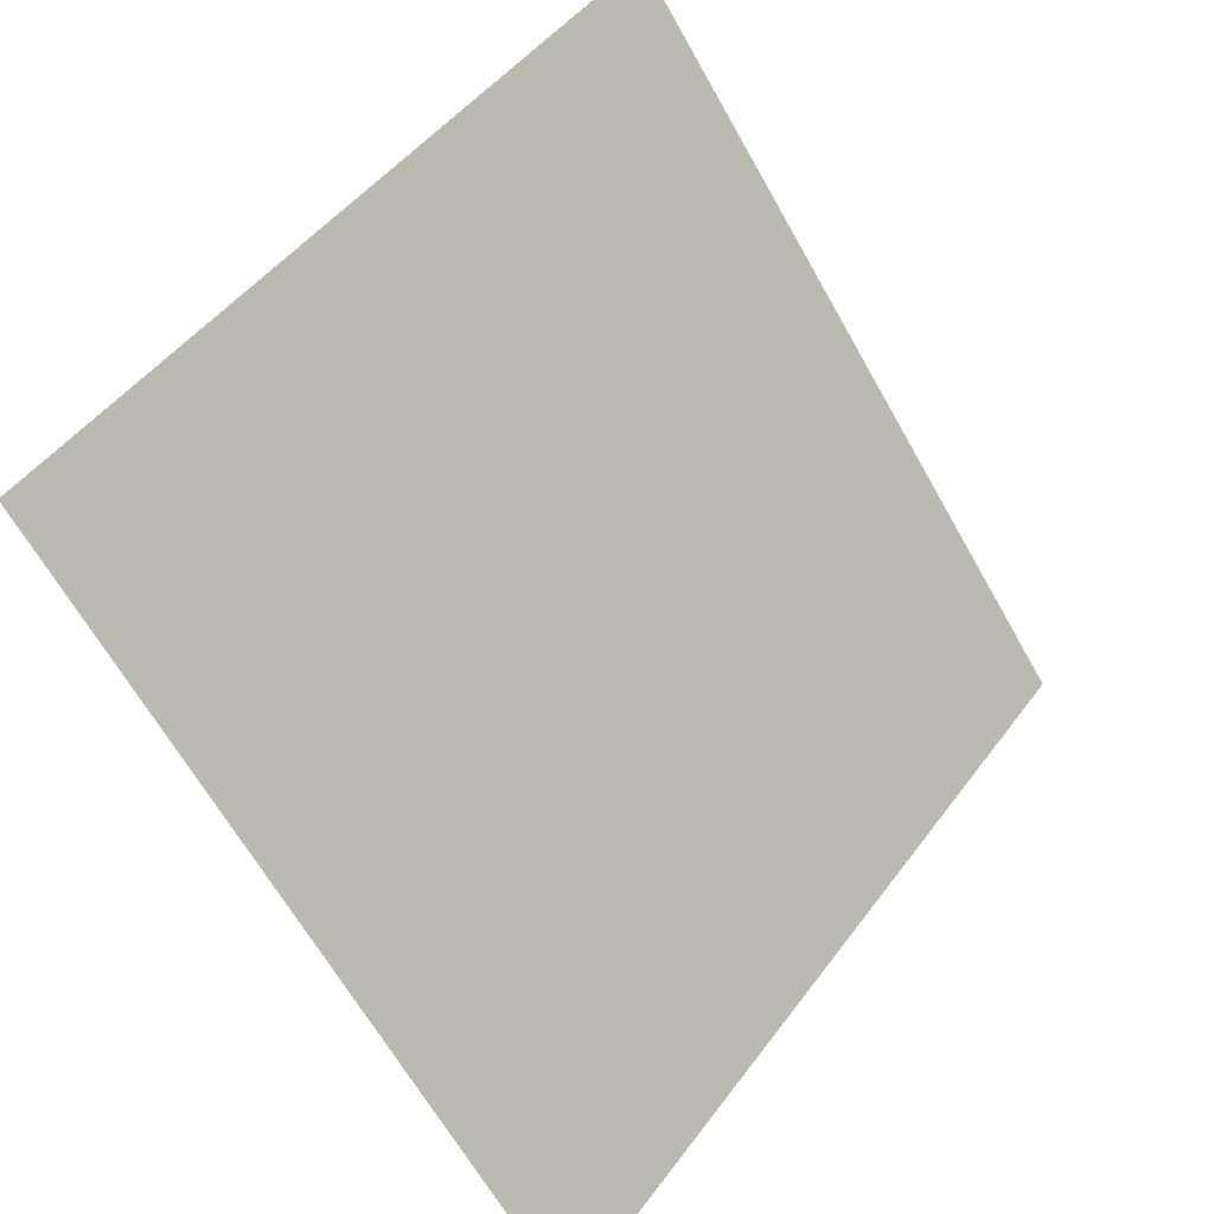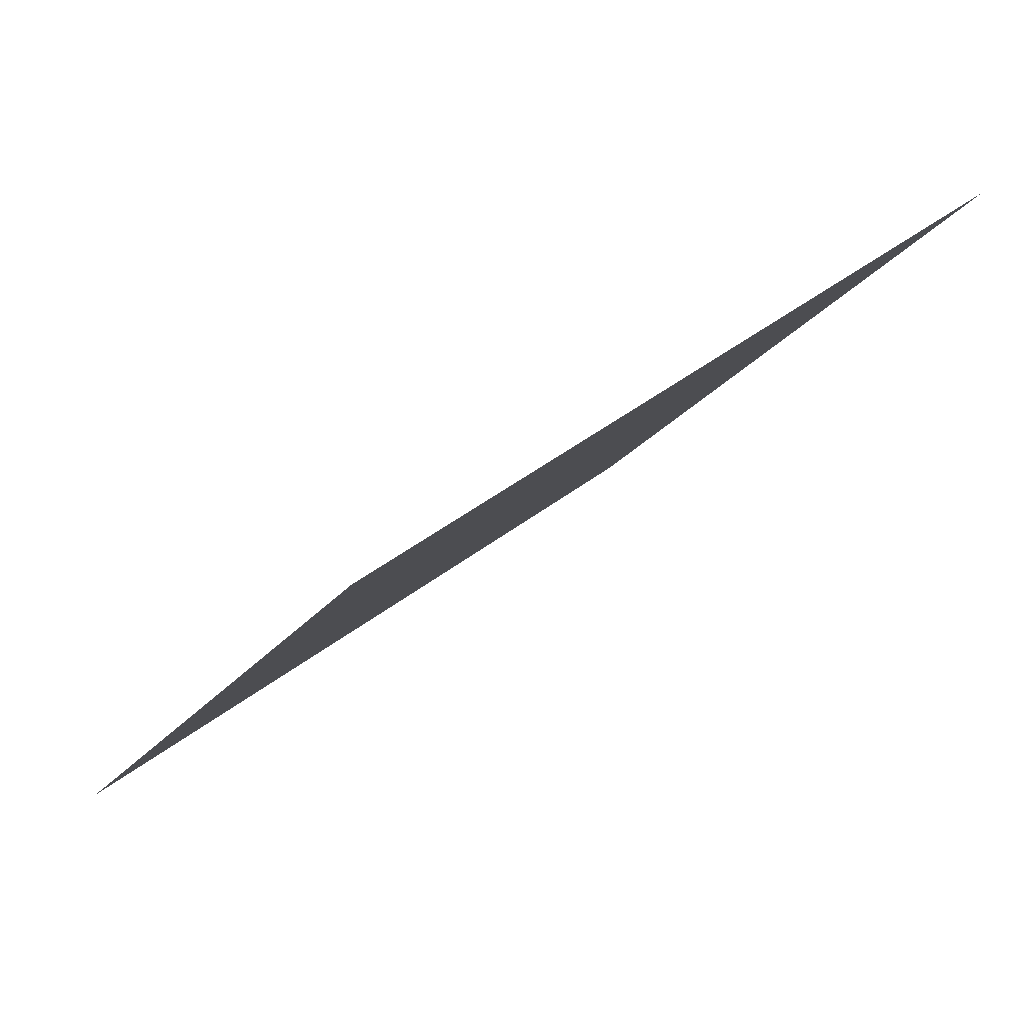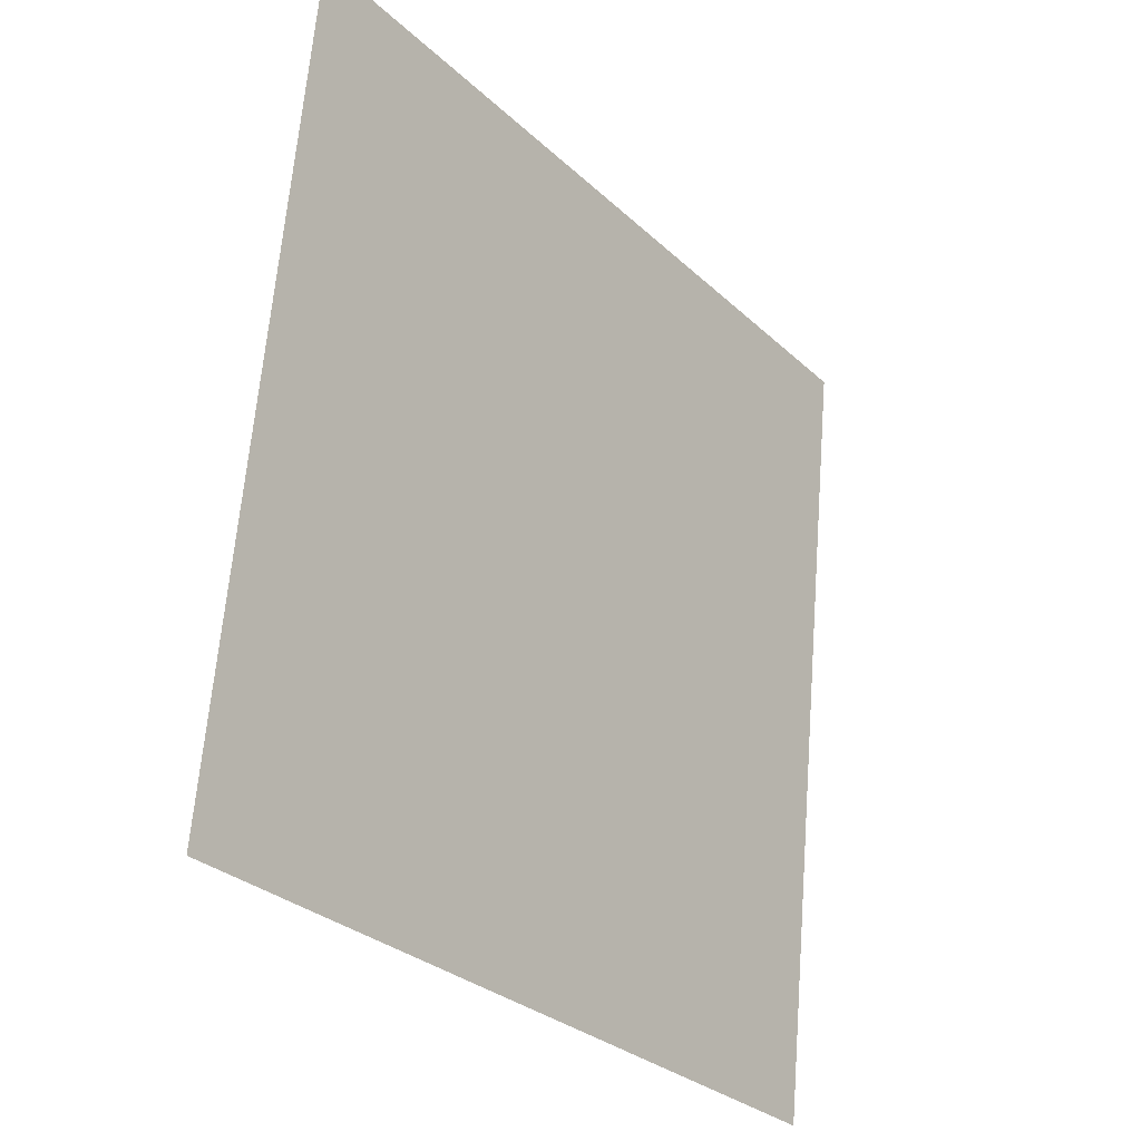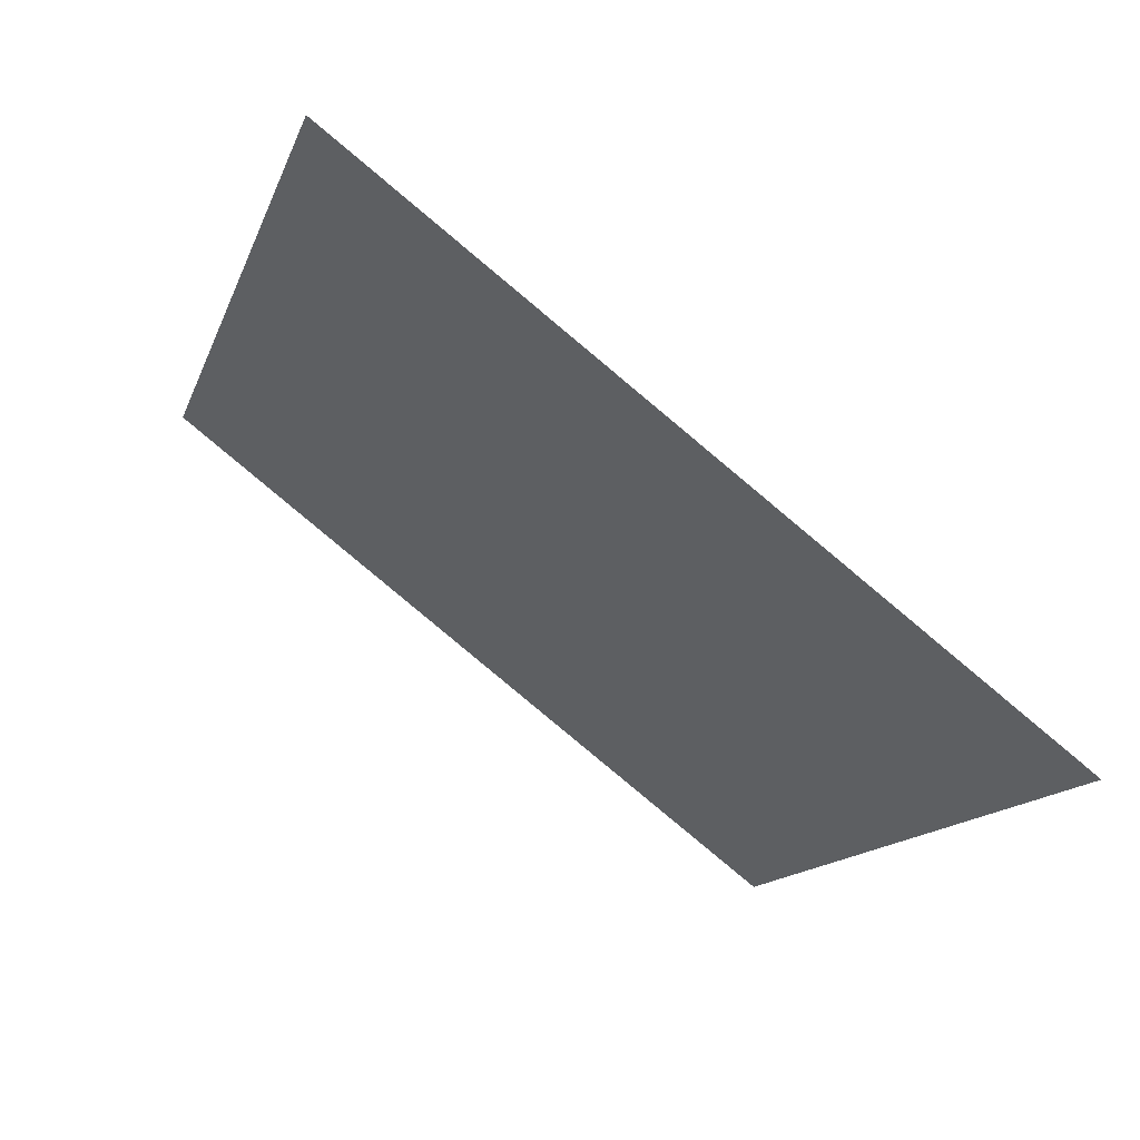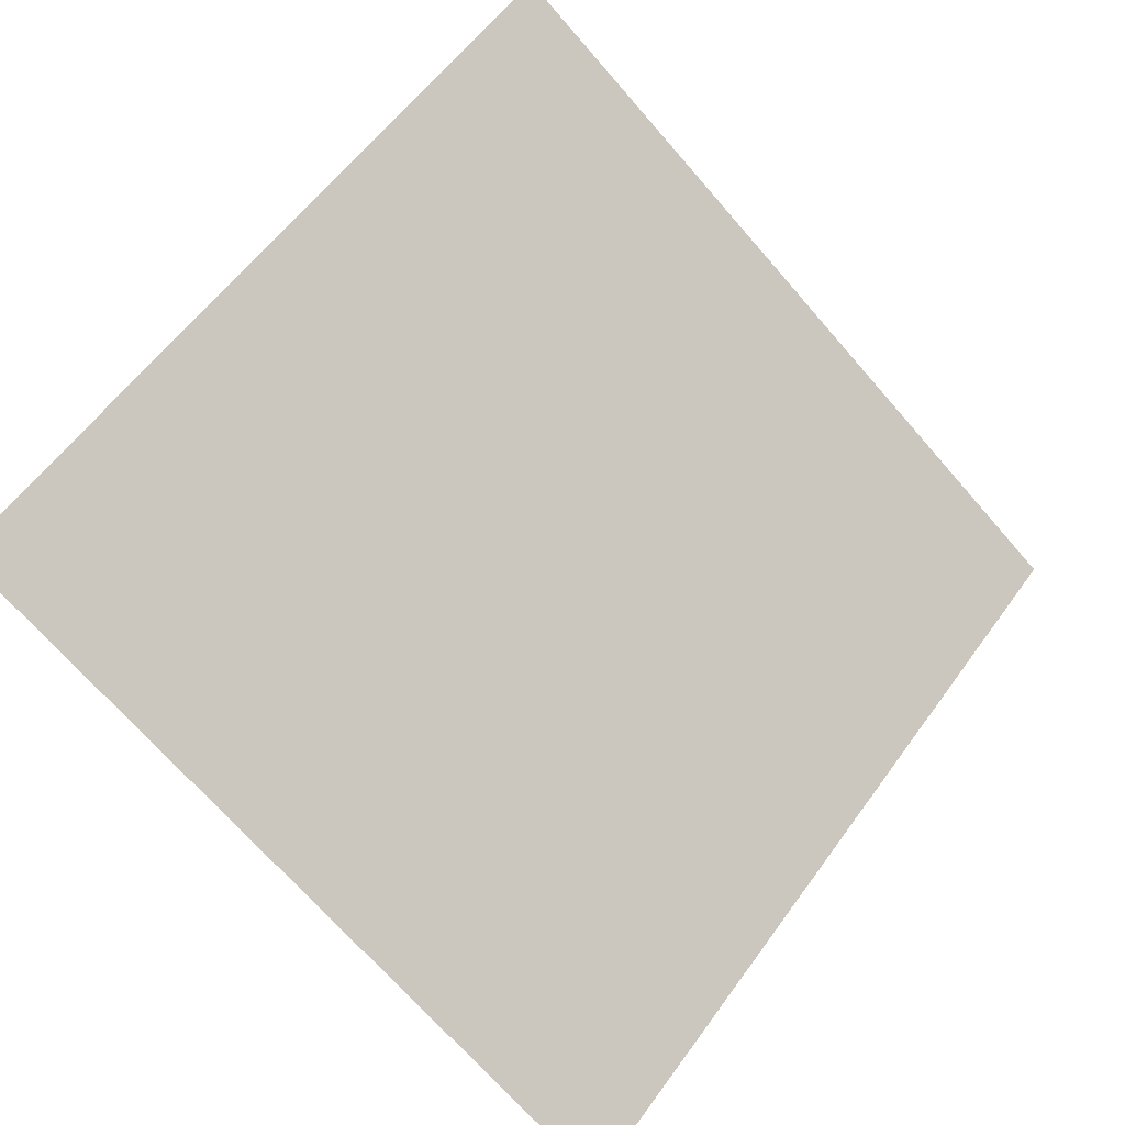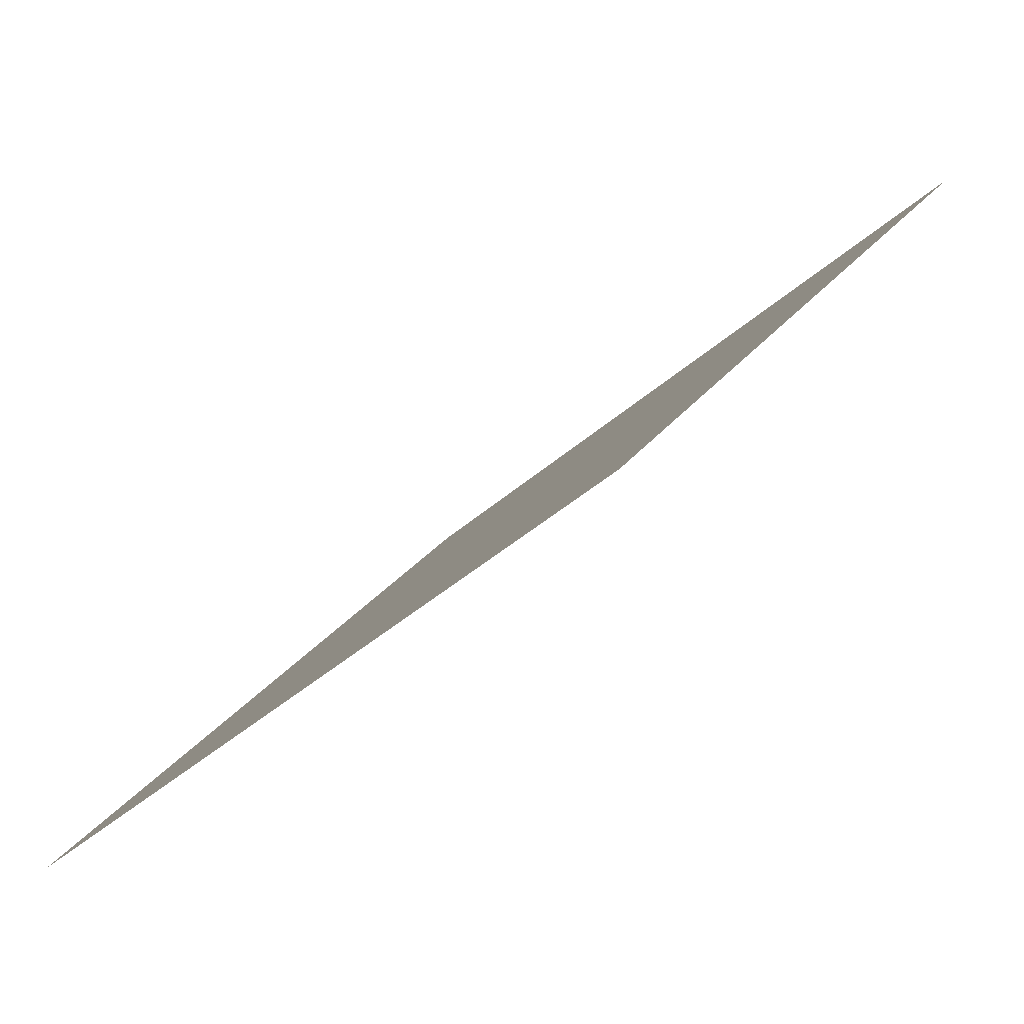
<metadata>
{"format":"obj","ext":"obj","renderer":"f3d","projection":"perspective","resolution":1024,"background":"white","views":[{"elev":47.8,"azim":-56.9,"up":"+Z"},{"elev":-18.8,"azim":-113.9,"up":"+Y"},{"elev":64.4,"azim":-86.8,"up":"+Z"},{"elev":-15.1,"azim":75.0,"up":"+Y"},{"elev":56.7,"azim":126.1,"up":"+Y"},{"elev":-38.5,"azim":47.8,"up":"+Z"}]}
</metadata>
<code>
v 0.02125 0.8326 0.57
v 0.01469 0.8328 0.5701
v 0.01481 0.8367 0.5753
v 0.02137 0.8366 0.5753
f 4 3 2 1

</code>
